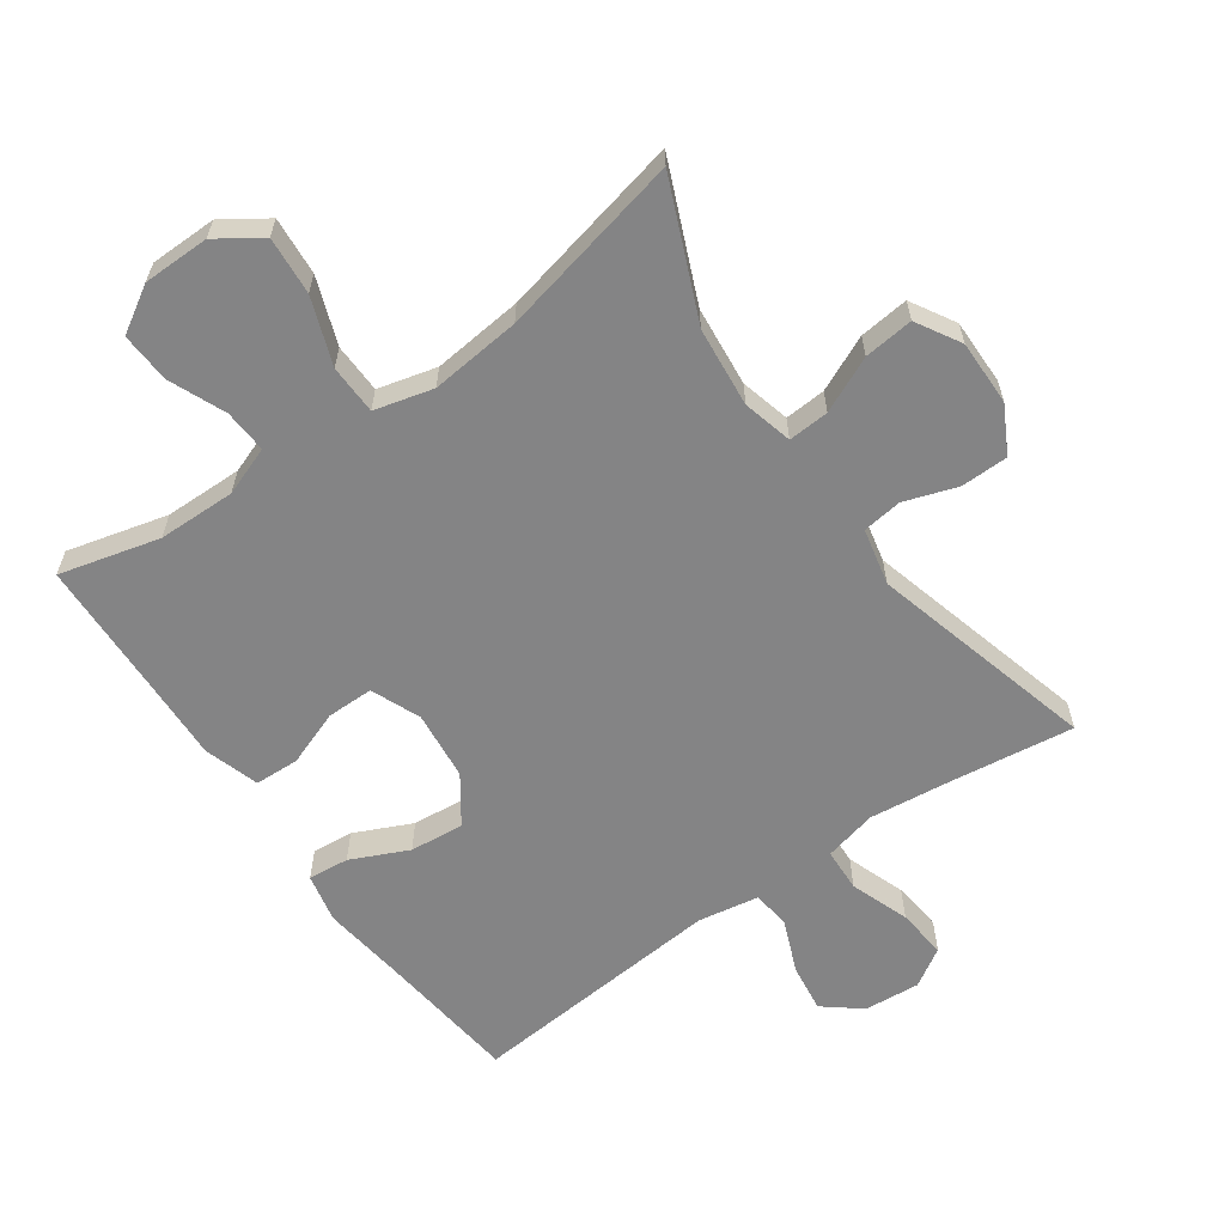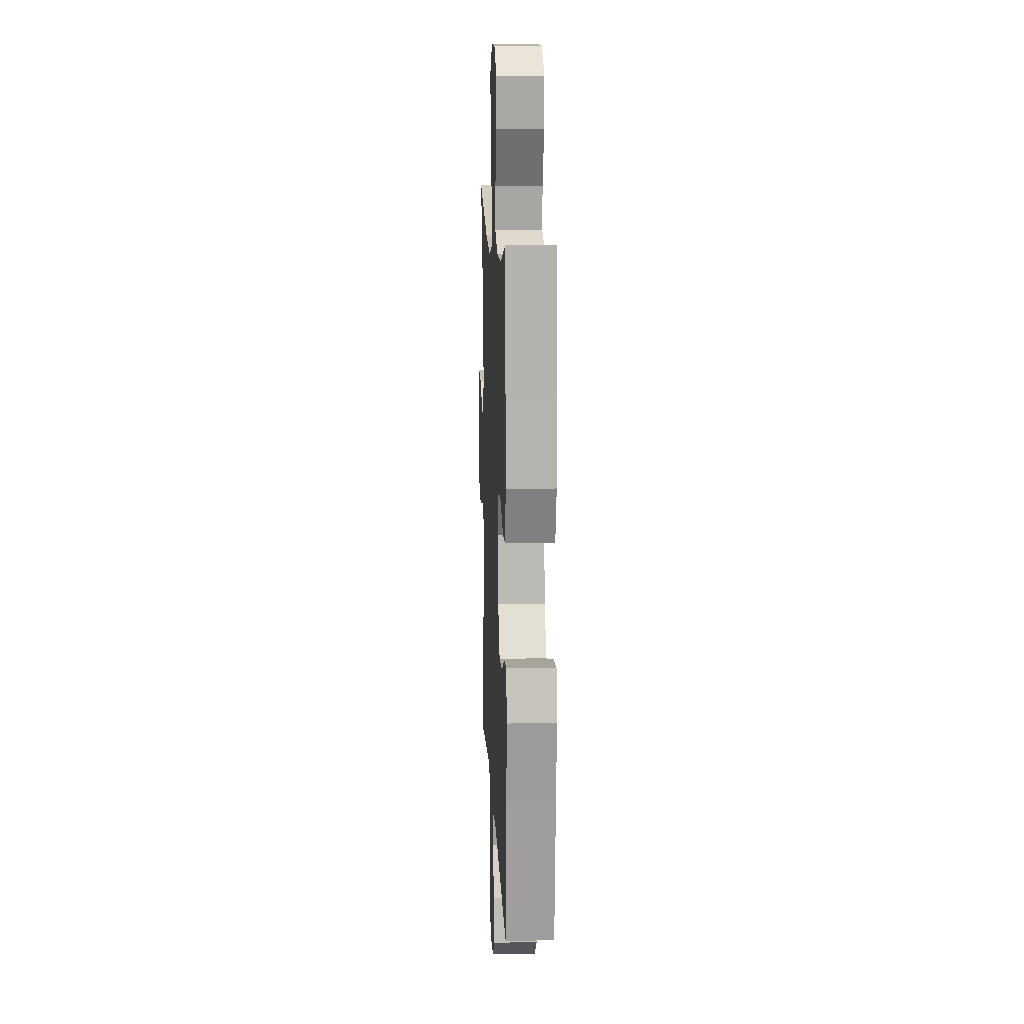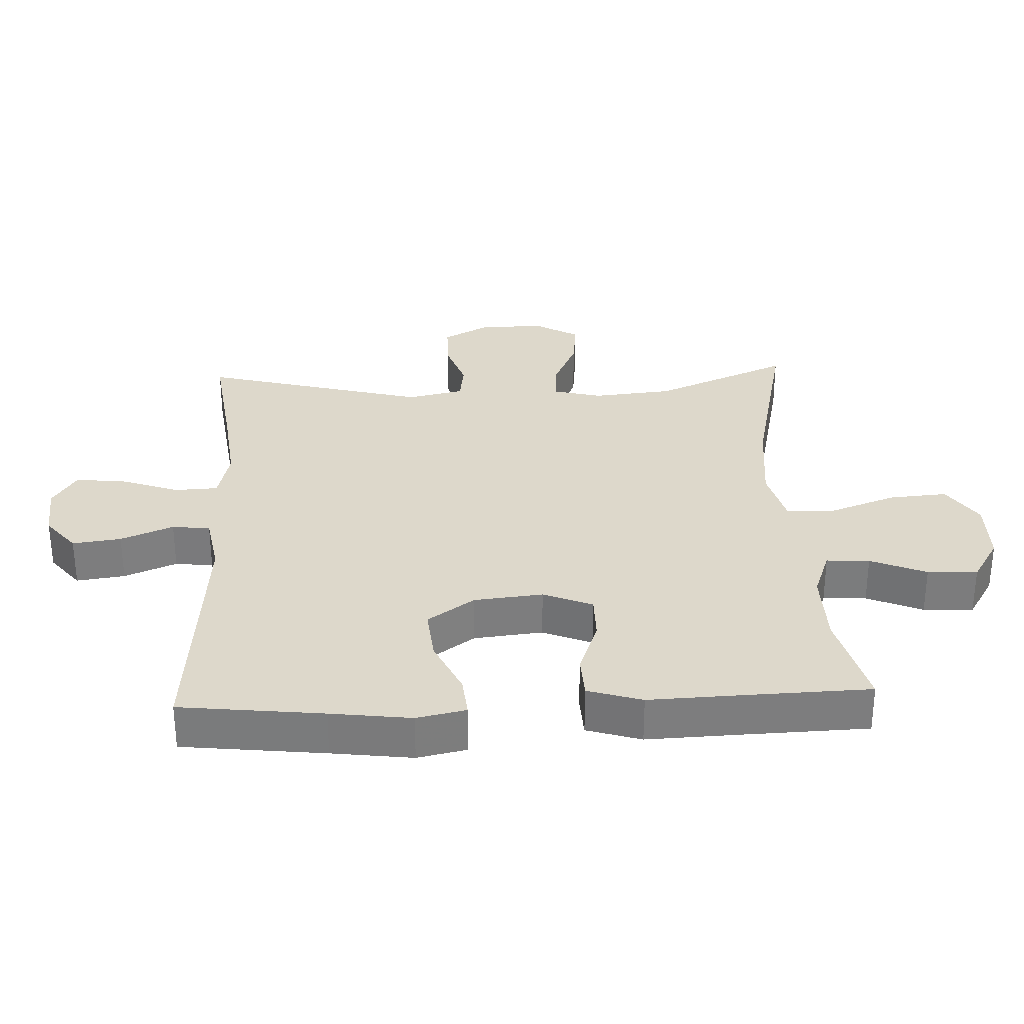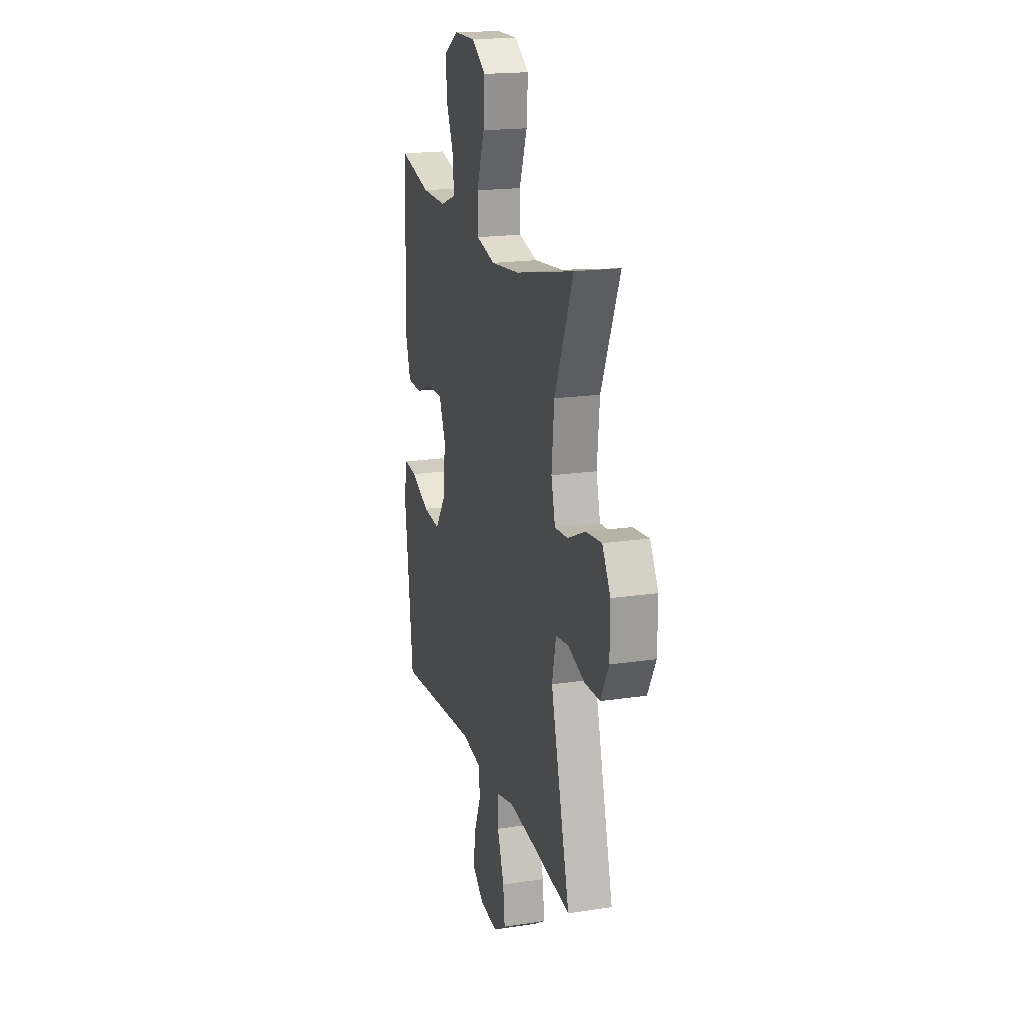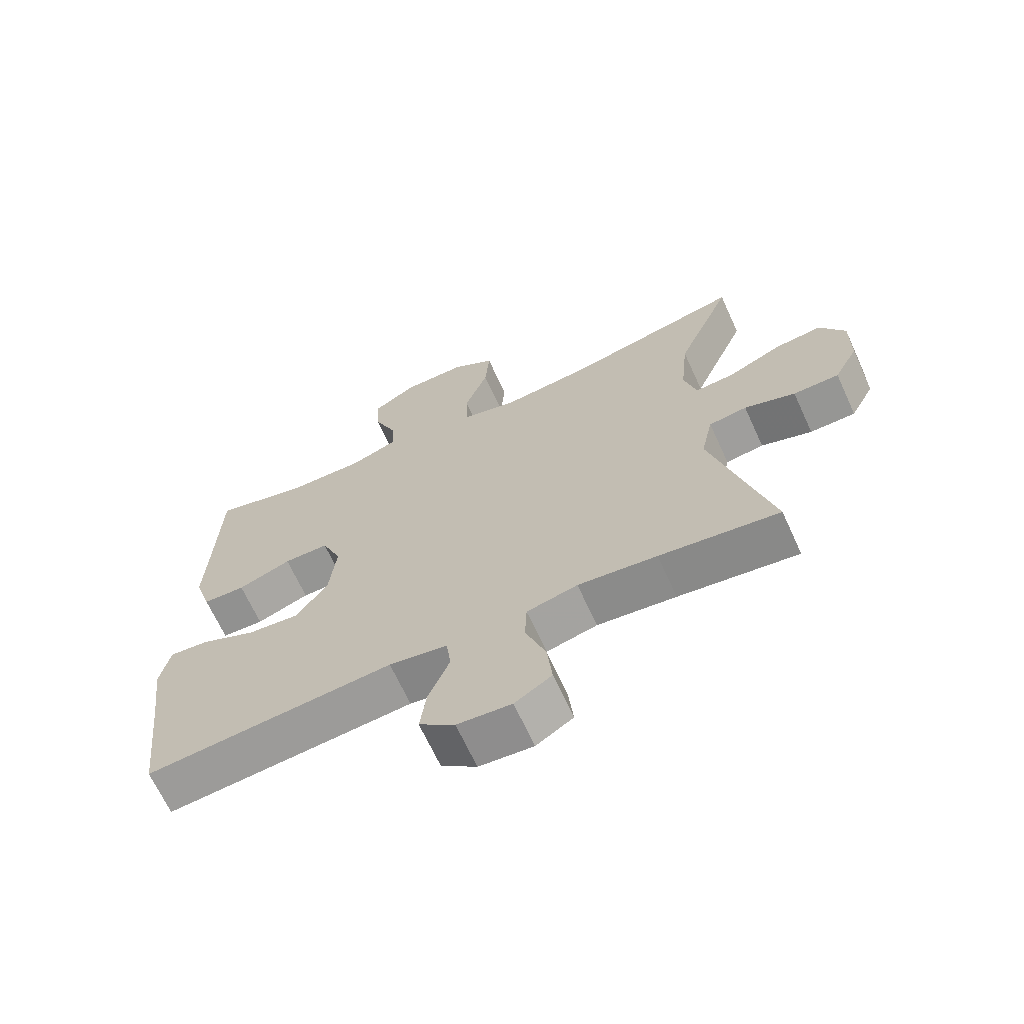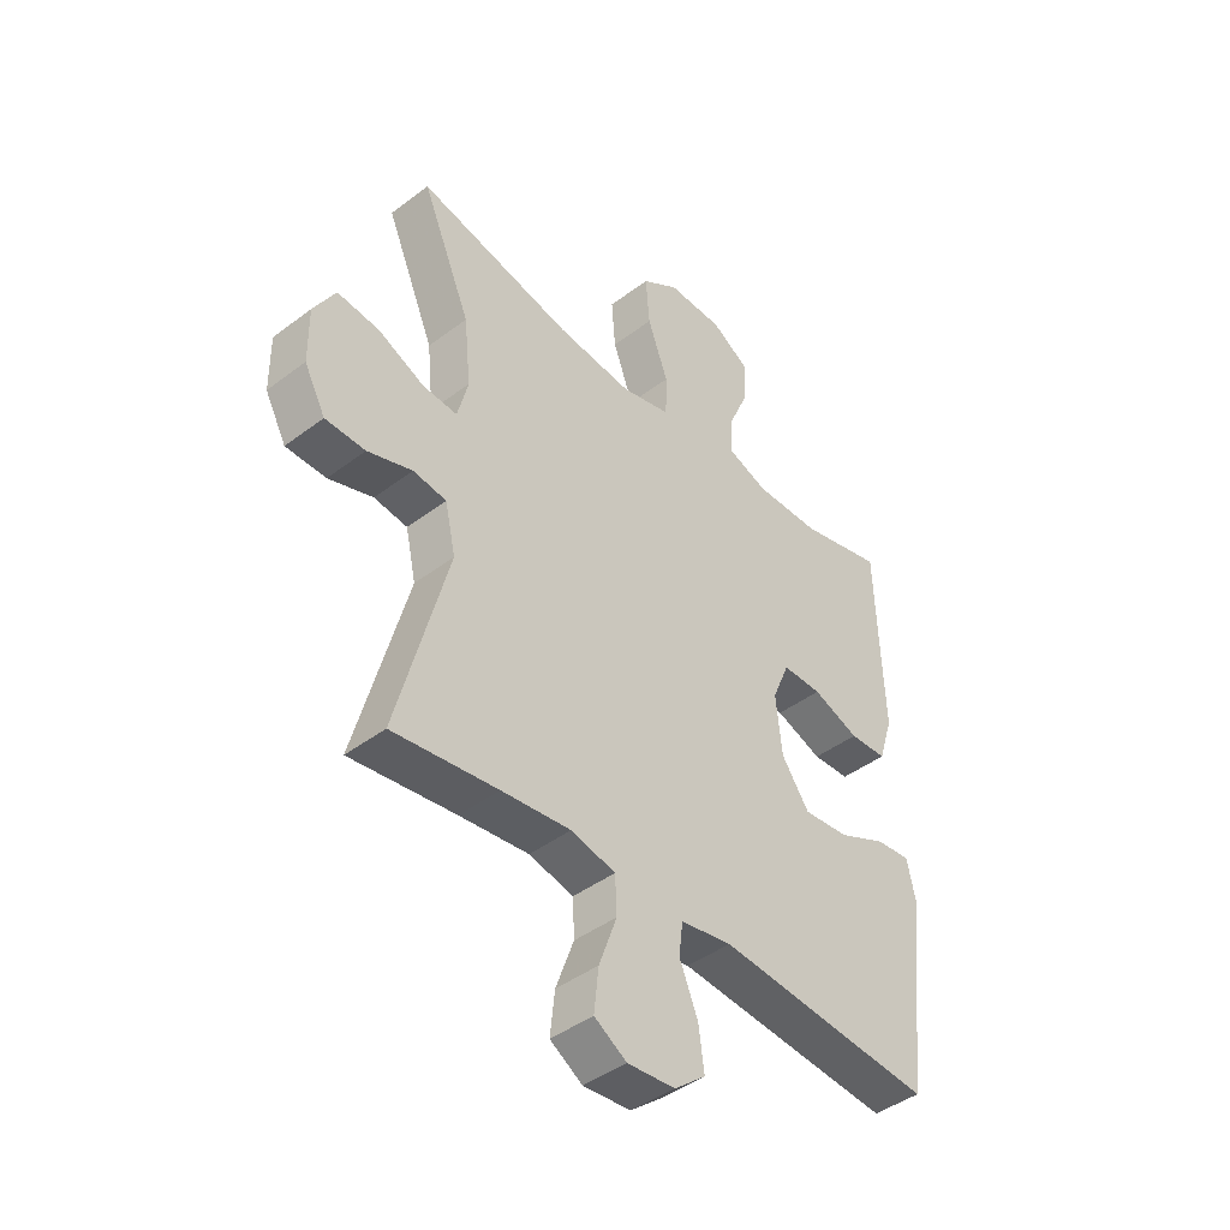
<metadata>
{"format":"obj","ext":"obj","renderer":"f3d","projection":"perspective","resolution":1024,"background":"white","views":[{"elev":-61.5,"azim":35.2,"up":"+Y"},{"elev":12.7,"azim":-92.6,"up":"+Z"},{"elev":31.2,"azim":-92.5,"up":"+Y"},{"elev":18.6,"azim":73.9,"up":"+Z"},{"elev":-67.3,"azim":24.6,"up":"+Z"},{"elev":-43.4,"azim":131.8,"up":"+Z"}]}
</metadata>
<code>
v 0.5 0.07 0.5
v 0.412 0.07 0.293
v 0.4 0.07 0.172
v 0.419 0.07 0.097
v 0.481 0.07 0.101
v 0.565 0.07 0.139
v 0.64 0.07 0.147
v 0.679 0.07 0.08
v 0.678 0.07 -0.019
v 0.64 0.07 -0.09
v 0.568 0.07 -0.091
v 0.488 0.07 -0.064
v 0.428 0.07 -0.072
v 0.409 0.07 -0.158
v 0.5 0.07 -0.5
v 0.312 0.07 -0.475
v 0.188 0.07 -0.461
v 0.108 0.07 -0.48
v 0.105 0.07 -0.546
v 0.137 0.07 -0.635
v 0.145 0.07 -0.711
v 0.087 0.07 -0.747
v 0.002 0.07 -0.74
v -0.054 0.07 -0.695
v -0.044 0.07 -0.621
v -0.011 0.07 -0.541
v -0.018 0.07 -0.483
v -0.11 0.07 -0.467
v -0.5 0.07 -0.5
v -0.525 0.07 -0.282
v -0.541 0.07 -0.159
v -0.525 0.07 -0.084
v -0.463 0.07 -0.09
v -0.376 0.07 -0.13
v -0.294 0.07 -0.138
v -0.244 0.07 -0.067
v -0.233 0.07 0.038
v -0.264 0.07 0.113
v -0.335 0.07 0.113
v -0.419 0.07 0.082
v -0.486 0.07 0.085
v -0.512 0.07 0.168
v -0.507 0.07 0.296
v -0.5 0.07 0.5
v -0.348 0.07 0.461
v -0.23 0.07 0.459
v -0.156 0.07 0.486
v -0.16 0.07 0.552
v -0.196 0.07 0.637
v -0.2 0.07 0.713
v -0.131 0.07 0.755
v -0.03 0.07 0.756
v 0.037 0.07 0.711
v 0.03 0.07 0.623
v -0.007 0.07 0.522
v -0.005 0.07 0.447
v 0.084 0.07 0.424
v 0.221 0.07 0.438
v 0.5 0 0.5
v 0.412 0 0.293
v 0.4 0 0.172
v 0.419 0 0.097
v 0.481 0 0.101
v 0.565 0 0.139
v 0.64 0 0.147
v 0.679 0 0.08
v 0.678 0 -0.019
v 0.64 0 -0.09
v 0.568 0 -0.091
v 0.488 0 -0.064
v 0.428 0 -0.072
v 0.409 0 -0.158
v 0.5 0 -0.5
v 0.312 0 -0.475
v 0.188 0 -0.461
v 0.108 0 -0.48
v 0.105 0 -0.546
v 0.137 0 -0.635
v 0.145 0 -0.711
v 0.087 0 -0.747
v 0.002 0 -0.74
v -0.054 0 -0.695
v -0.044 0 -0.621
v -0.011 0 -0.541
v -0.018 0 -0.483
v -0.11 0 -0.467
v -0.5 0 -0.5
v -0.525 0 -0.282
v -0.541 0 -0.159
v -0.525 0 -0.084
v -0.463 0 -0.09
v -0.376 0 -0.13
v -0.294 0 -0.138
v -0.244 0 -0.067
v -0.233 0 0.038
v -0.264 0 0.113
v -0.335 0 0.113
v -0.419 0 0.082
v -0.486 0 0.085
v -0.512 0 0.168
v -0.507 0 0.296
v -0.5 0 0.5
v -0.348 0 0.461
v -0.23 0 0.459
v -0.156 0 0.486
v -0.16 0 0.552
v -0.196 0 0.637
v -0.2 0 0.713
v -0.131 0 0.755
v -0.03 0 0.756
v 0.037 0 0.711
v 0.03 0 0.623
v -0.007 0 0.522
v -0.005 0 0.447
v 0.084 0 0.424
v 0.221 0 0.438
f 53 54 55
f 52 53 55
f 51 52 55
f 50 51 55
f 49 50 55
f 48 49 55
f 47 48 55 56
f 46 47 56 57
f 43 44 45
f 45 46 57
f 43 45 57
f 42 43 57
f 41 42 57
f 40 41 57
f 39 40 57
f 32 33 34
f 31 32 34
f 30 31 34
f 30 34 35
f 29 30 35
f 28 29 35
f 27 28 35 36
f 24 25 26
f 23 24 26
f 22 23 26
f 21 22 26
f 20 21 26
f 19 20 26
f 18 19 26 27
f 27 36 37
f 18 27 37
f 17 18 37
f 14 15 16
f 17 37 38
f 16 17 38
f 14 16 38
f 13 14 38
f 10 11 12
f 9 10 12
f 8 9 12
f 7 8 12
f 6 7 12
f 5 6 12
f 58 1 2
f 58 2 3
f 57 58 3
f 39 57 3
f 38 39 3
f 4 5 12 13
f 3 4 13 38
f 113 112 111
f 113 111 110
f 113 110 109
f 113 109 108
f 113 108 107
f 113 107 106
f 114 113 106 105
f 115 114 105 104
f 103 102 101
f 115 104 103
f 115 103 101
f 115 101 100
f 115 100 99
f 115 99 98
f 115 98 97
f 92 91 90
f 92 90 89
f 92 89 88
f 93 92 88
f 93 88 87
f 93 87 86
f 94 93 86 85
f 84 83 82
f 84 82 81
f 84 81 80
f 84 80 79
f 84 79 78
f 84 78 77
f 85 84 77 76
f 95 94 85
f 95 85 76
f 95 76 75
f 74 73 72
f 96 95 75
f 96 75 74
f 96 74 72
f 96 72 71
f 70 69 68
f 70 68 67
f 70 67 66
f 70 66 65
f 70 65 64
f 70 64 63
f 60 59 116
f 61 60 116
f 61 116 115
f 61 115 97
f 61 97 96
f 71 70 63 62
f 96 71 62 61
f 1 59 60 2
f 2 60 61 3
f 3 61 62 4
f 4 62 63 5
f 5 63 64 6
f 6 64 65 7
f 7 65 66 8
f 8 66 67 9
f 9 67 68 10
f 10 68 69 11
f 11 69 70 12
f 12 70 71 13
f 13 71 72 14
f 14 72 73 15
f 15 73 74 16
f 16 74 75 17
f 17 75 76 18
f 18 76 77 19
f 19 77 78 20
f 20 78 79 21
f 21 79 80 22
f 22 80 81 23
f 23 81 82 24
f 24 82 83 25
f 25 83 84 26
f 26 84 85 27
f 27 85 86 28
f 28 86 87 29
f 29 87 88 30
f 30 88 89 31
f 31 89 90 32
f 32 90 91 33
f 33 91 92 34
f 34 92 93 35
f 35 93 94 36
f 36 94 95 37
f 37 95 96 38
f 38 96 97 39
f 39 97 98 40
f 40 98 99 41
f 41 99 100 42
f 42 100 101 43
f 43 101 102 44
f 44 102 103 45
f 45 103 104 46
f 46 104 105 47
f 47 105 106 48
f 48 106 107 49
f 49 107 108 50
f 50 108 109 51
f 51 109 110 52
f 52 110 111 53
f 53 111 112 54
f 54 112 113 55
f 55 113 114 56
f 56 114 115 57
f 57 115 116 58
f 58 116 59 1

</code>
